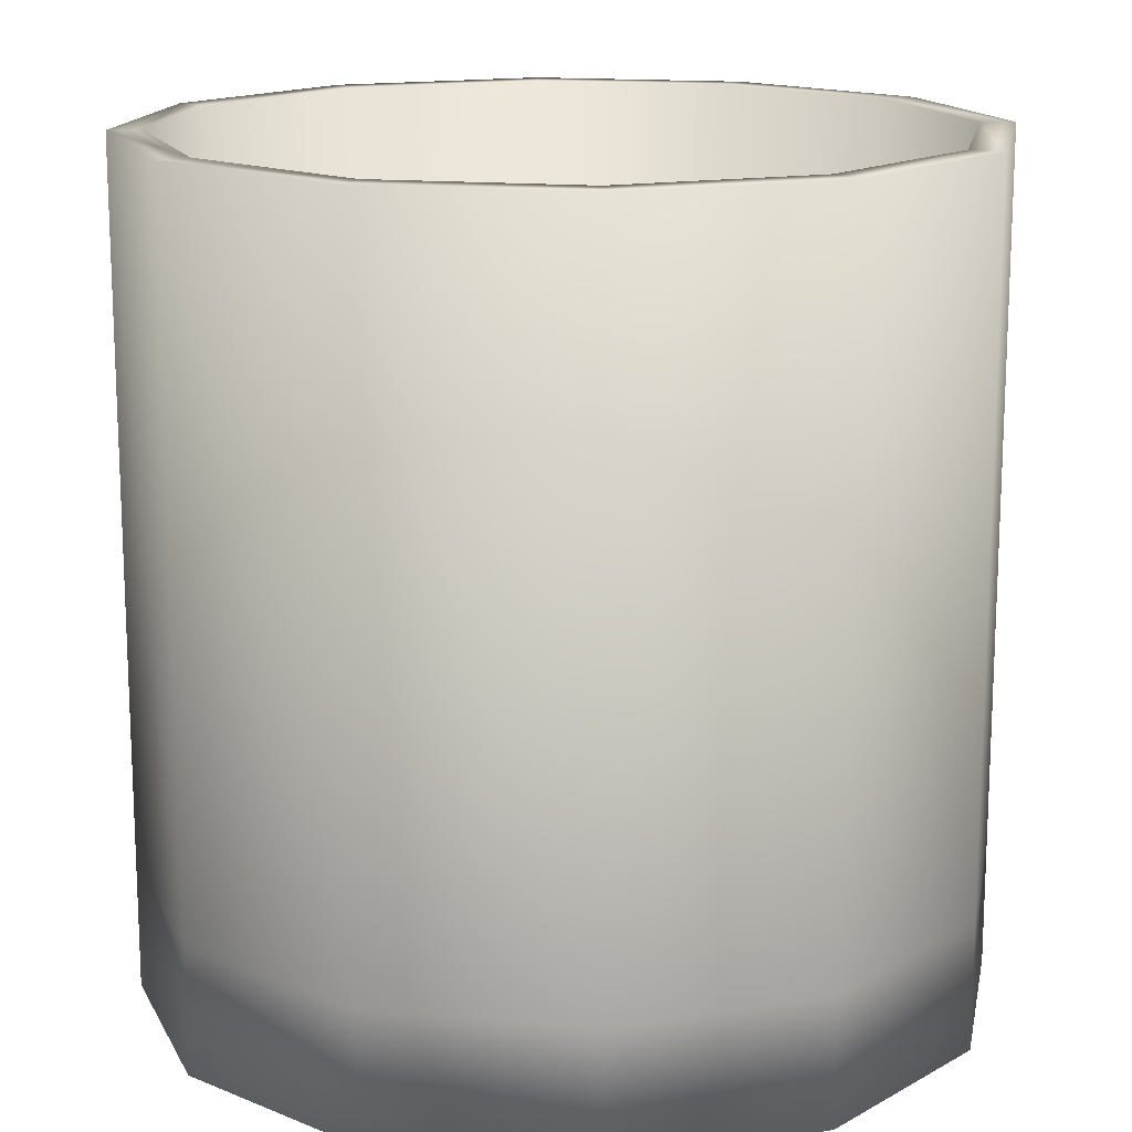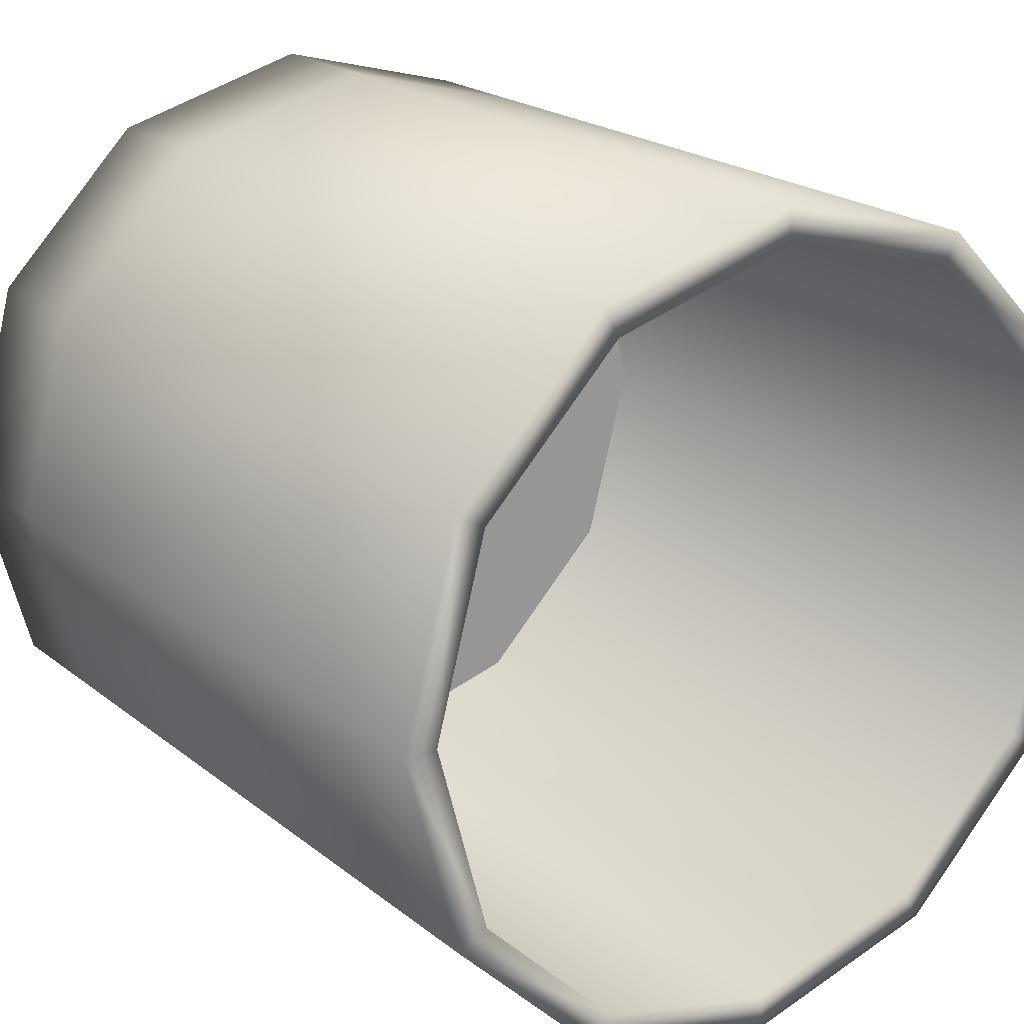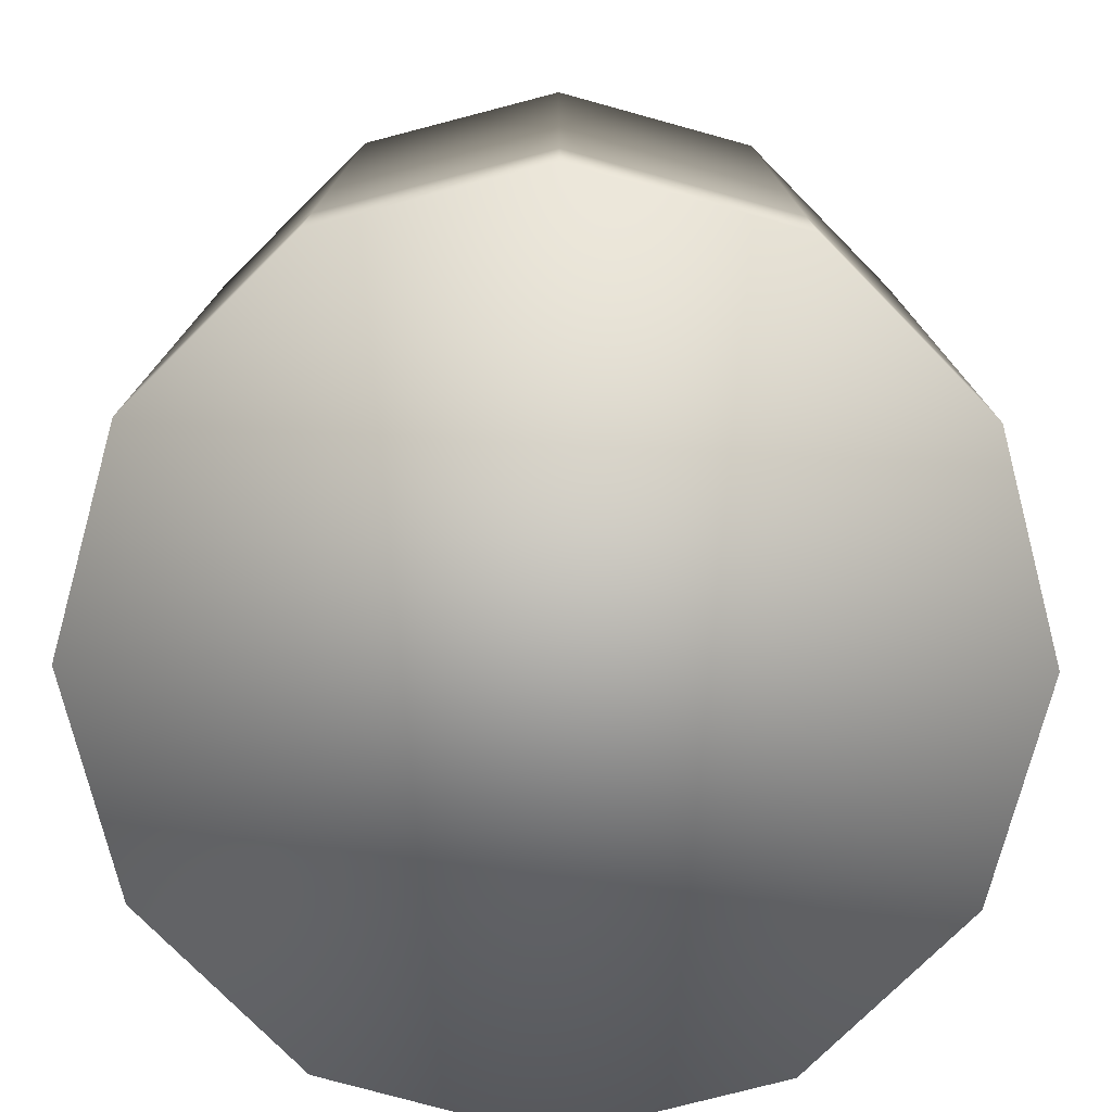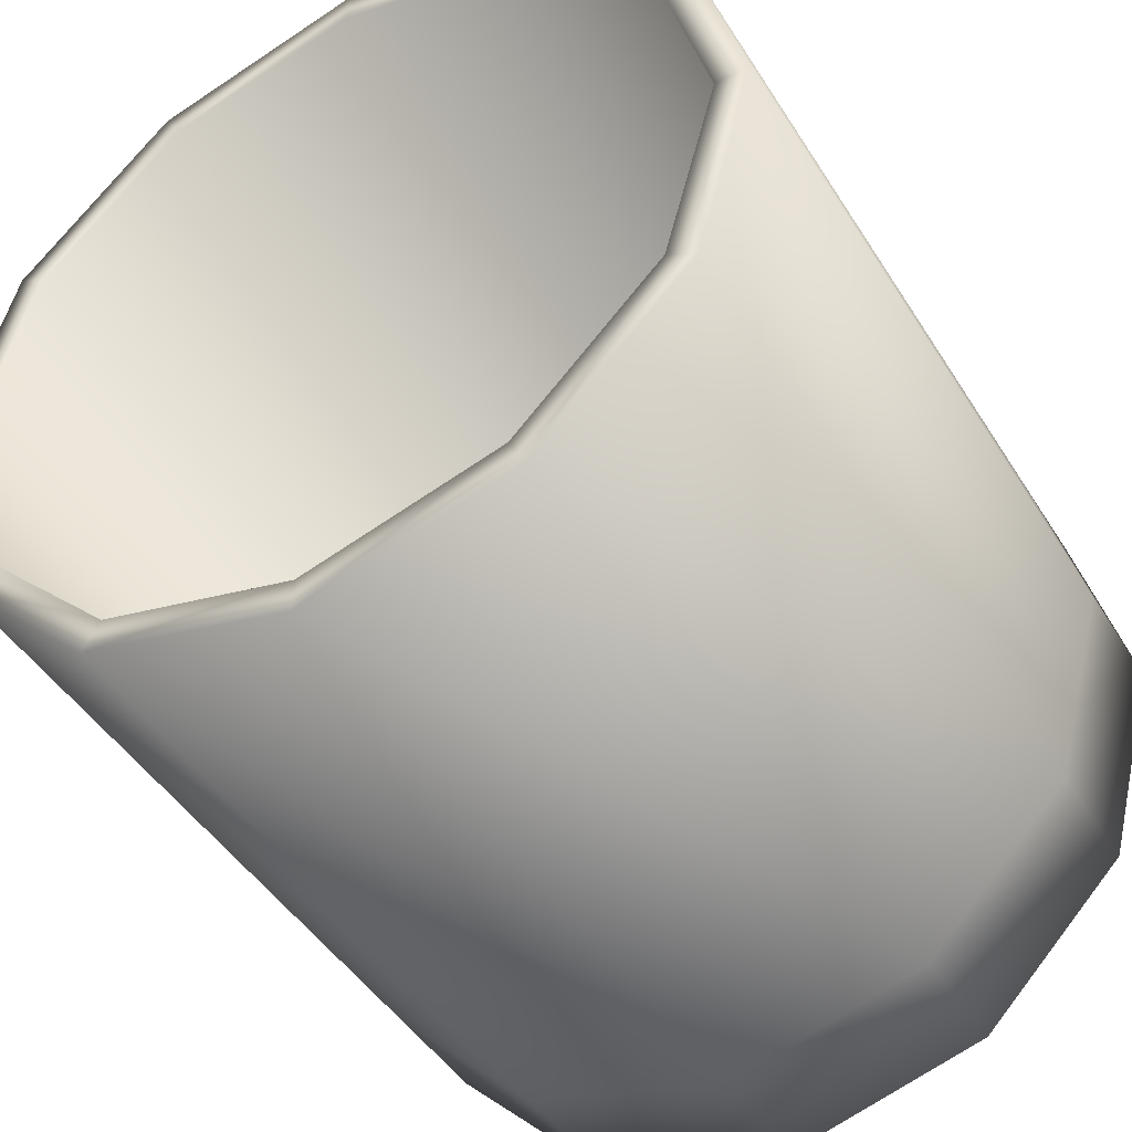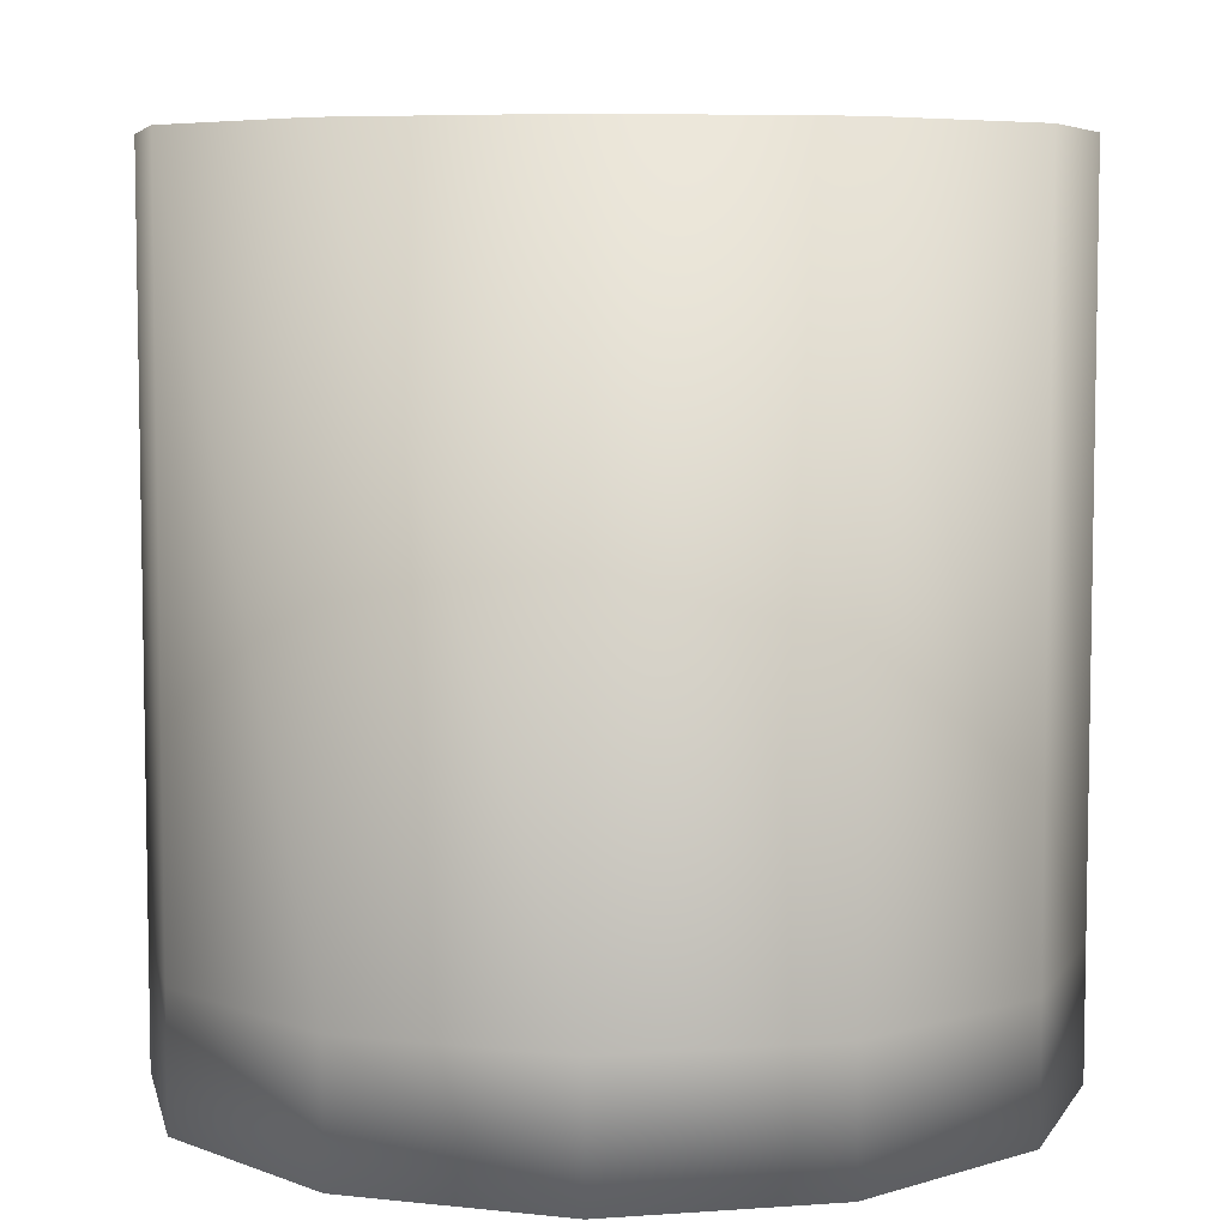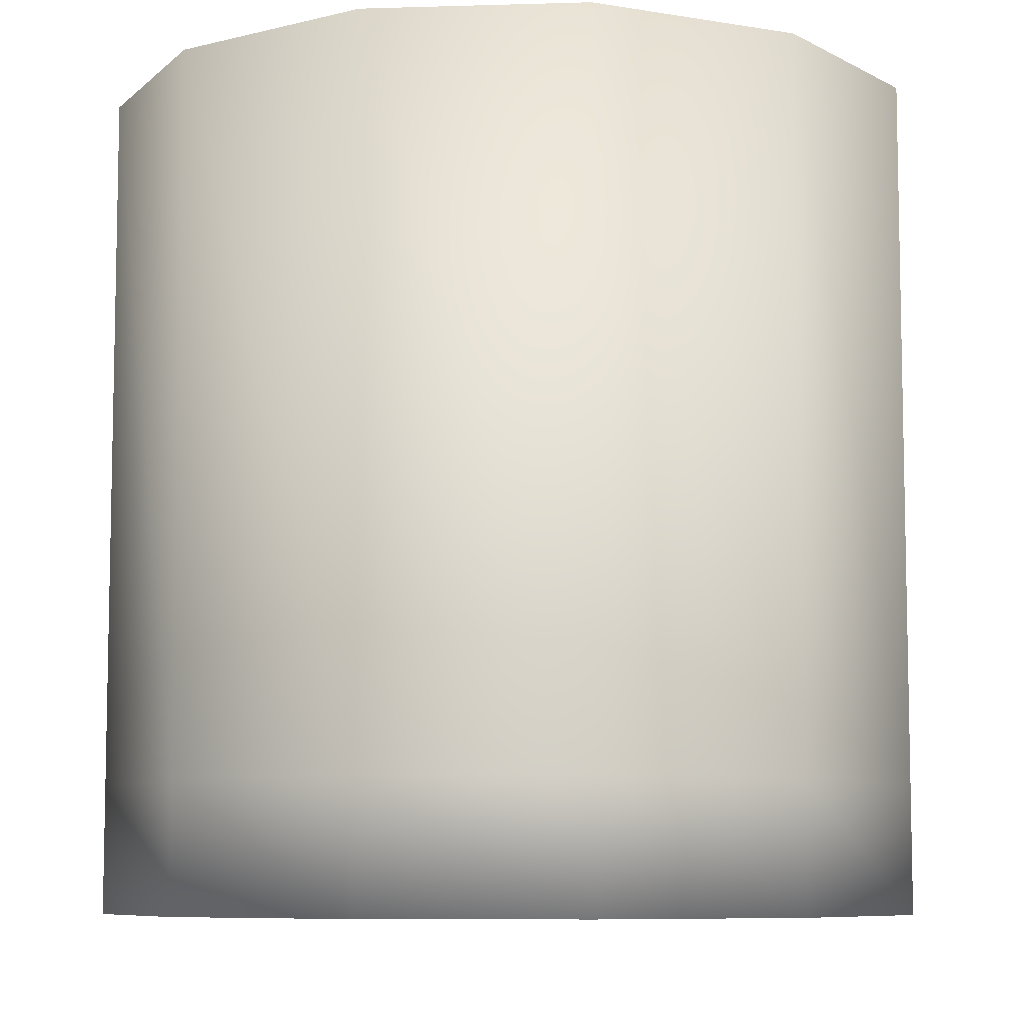
<metadata>
{"format":"obj","ext":"obj","renderer":"f3d","projection":"perspective","resolution":1024,"background":"white","views":[{"elev":15.5,"azim":-4.3,"up":"+Y"},{"elev":21.1,"azim":143.9,"up":"+Z"},{"elev":-77.1,"azim":-0.4,"up":"+Y"},{"elev":-45.6,"azim":-149.8,"up":"+Z"},{"elev":6.6,"azim":63.0,"up":"+Y"},{"elev":-7.8,"azim":49.9,"up":"+Y"}]}
</metadata>
<code>
o empty_glass
v 0 -0.04946 -0.04946
v 0 0.04946 -0.04545
v 0.02473 -0.04946 -0.04283
v 0.02273 0.04946 -0.03936
v 0.04283 -0.04946 -0.02473
v 0.03936 0.04946 -0.02273
v 0.04946 -0.04946 0
v 0.04545 0.04946 0
v 0.04283 -0.04946 0.02473
v 0.03936 0.04946 0.02273
v 0.02473 -0.04946 0.04283
v 0.02273 0.04946 0.03936
v 0 -0.04946 0.04946
v 0 0.04946 0.04545
v -0.02473 -0.04946 0.04283
v -0.02273 0.04946 0.03936
v -0.04283 -0.04946 0.02473
v -0.03936 0.04946 0.02273
v -0.04946 -0.04946 0
v -0.04545 0.04946 0
v -0.04283 -0.04946 -0.02473
v -0.03936 0.04946 -0.02273
v -0.02473 -0.04946 -0.04283
v -0.02273 0.04946 -0.03936
v 0.02473 0.04946 -0.04283
v 0 0.04946 -0.04946
v 0.04283 0.04946 -0.02473
v 0.04946 0.04946 0
v 0.04283 0.04946 0.02473
v 0.02473 0.04946 0.04283
v 0 0.04946 0.04946
v -0.02473 0.04946 0.04283
v -0.04283 0.04946 0.02473
v -0.04946 0.04946 0
v -0.04283 0.04946 -0.02473
v -0.02473 0.04946 -0.04283
v 0.02273 -0.03469 -0.03936
v 0 -0.03469 -0.04545
v 0.03936 -0.03469 -0.02273
v 0.04545 -0.03469 0
v 0.03936 -0.03469 0.02273
v 0.02273 -0.03469 0.03936
v 0 -0.03469 0.04545
v -0.02273 -0.03469 0.03936
v -0.03936 -0.03469 0.02273
v -0.04545 -0.03469 0
v -0.03936 -0.03469 -0.02273
v -0.02273 -0.03469 -0.03936
v 0.02273 -0.03469 -0.03936
v 0 -0.03469 -0.04545
v 0.03936 -0.03469 -0.02273
v 0.04545 -0.03469 0
v 0.03936 -0.03469 0.02273
v 0.02273 -0.03469 0.03936
v 0 -0.03469 0.04545
v -0.02273 -0.03469 0.03936
v -0.03936 -0.03469 0.02273
v -0.04545 -0.03469 0
v -0.03936 -0.03469 -0.02273
v -0.02273 -0.03469 -0.03936
v 0 -0.03435 -0.04946
v 0.02473 -0.03435 -0.04283
v 0.04283 -0.03435 -0.02473
v 0.04946 -0.03435 0
v 0.04283 -0.03435 0.02473
v 0.02473 -0.03435 0.04283
v 0 -0.03435 0.04946
v -0.02473 -0.03435 0.04283
v -0.04283 -0.03435 0.02473
v -0.04946 -0.03435 0
v -0.04283 -0.03435 -0.02473
v -0.02473 -0.03435 -0.04283
f 61 26 25 62
f 62 25 27 63
f 63 27 28 64
f 64 28 29 65
f 65 29 30 66
f 66 30 31 67
f 67 31 32 68
f 68 32 33 69
f 69 33 34 70
f 70 34 35 71
f 52 51 39 40
f 71 35 36 72
f 72 36 26 61
f 2 4 25 26
f 4 6 27 25
f 6 8 28 27
f 8 10 29 28
f 10 12 30 29
f 12 14 31 30
f 14 16 32 31
f 16 18 33 32
f 18 20 34 33
f 20 22 35 34
f 22 24 36 35
f 24 2 26 36
f 37 38 48 47 46 45 44 43 42 41 40 39
f 59 58 46 47
f 56 55 43 44
f 53 52 40 41
f 60 59 47 48
f 49 50 38 37
f 57 56 44 45
f 54 53 41 42
f 50 60 48 38
f 51 49 37 39
f 58 57 45 46
f 55 54 42 43
f 4 2 50 49
f 2 24 60 50
f 6 4 49 51
f 8 6 51 52
f 10 8 52 53
f 12 10 53 54
f 14 12 54 55
f 16 14 55 56
f 18 16 56 57
f 20 18 57 58
f 22 20 58 59
f 24 22 59 60
f 1 3 5 7 9 11 13 15 17 19 21 23
f 23 72 61 1
f 21 71 72 23
f 19 70 71 21
f 17 69 70 19
f 15 68 69 17
f 13 67 68 15
f 11 66 67 13
f 9 65 66 11
f 7 64 65 9
f 5 63 64 7
f 3 62 63 5
f 1 61 62 3

</code>
